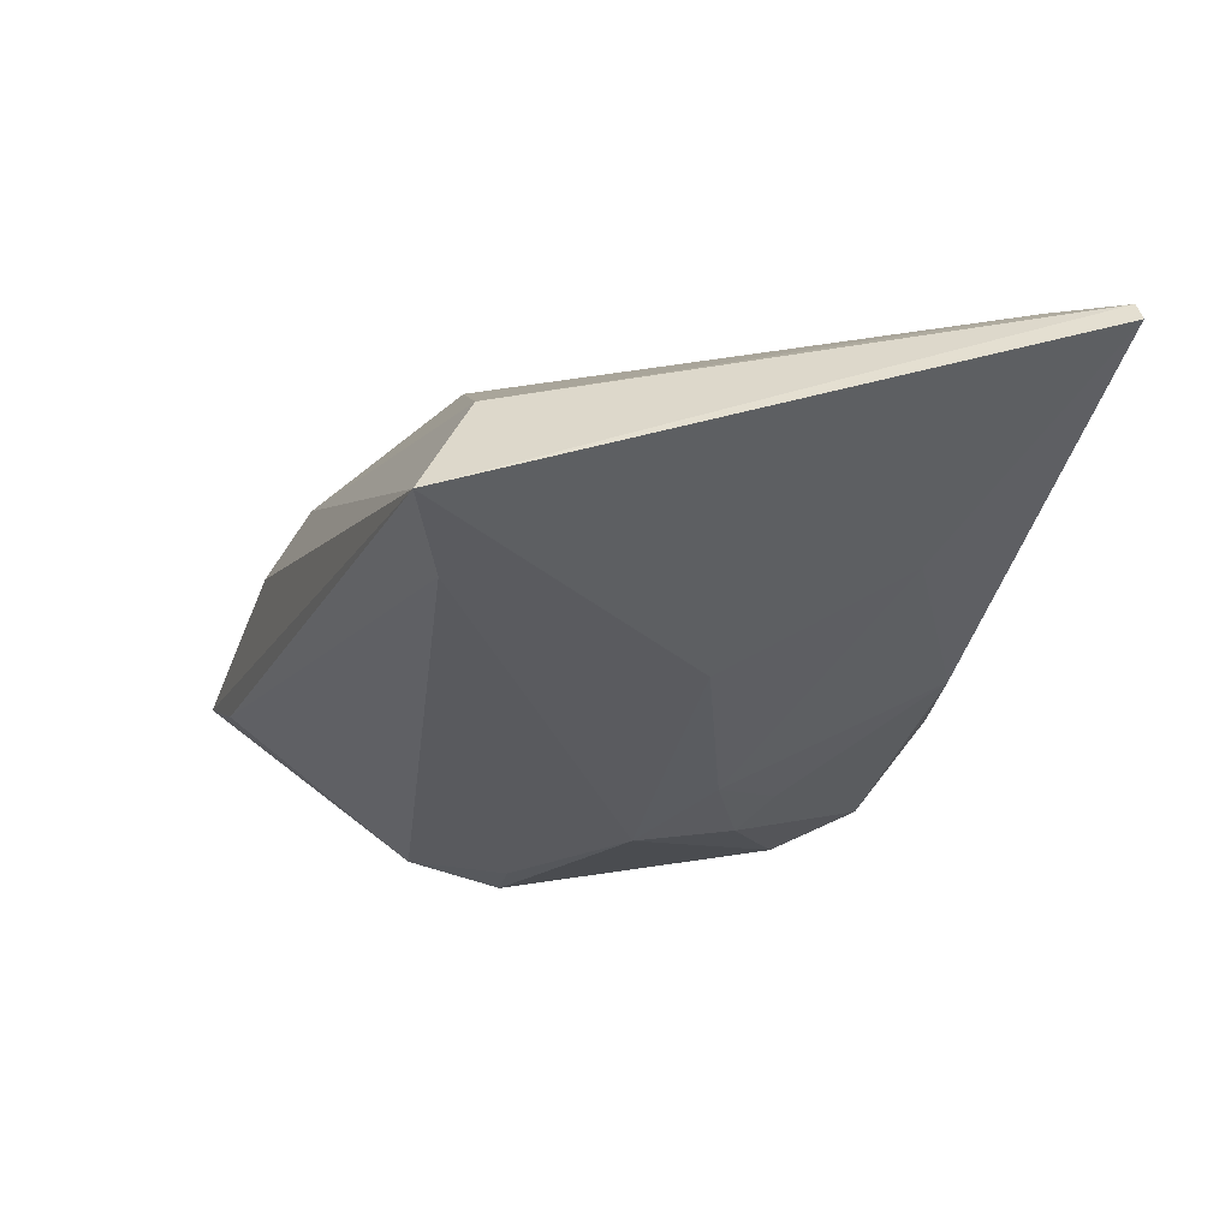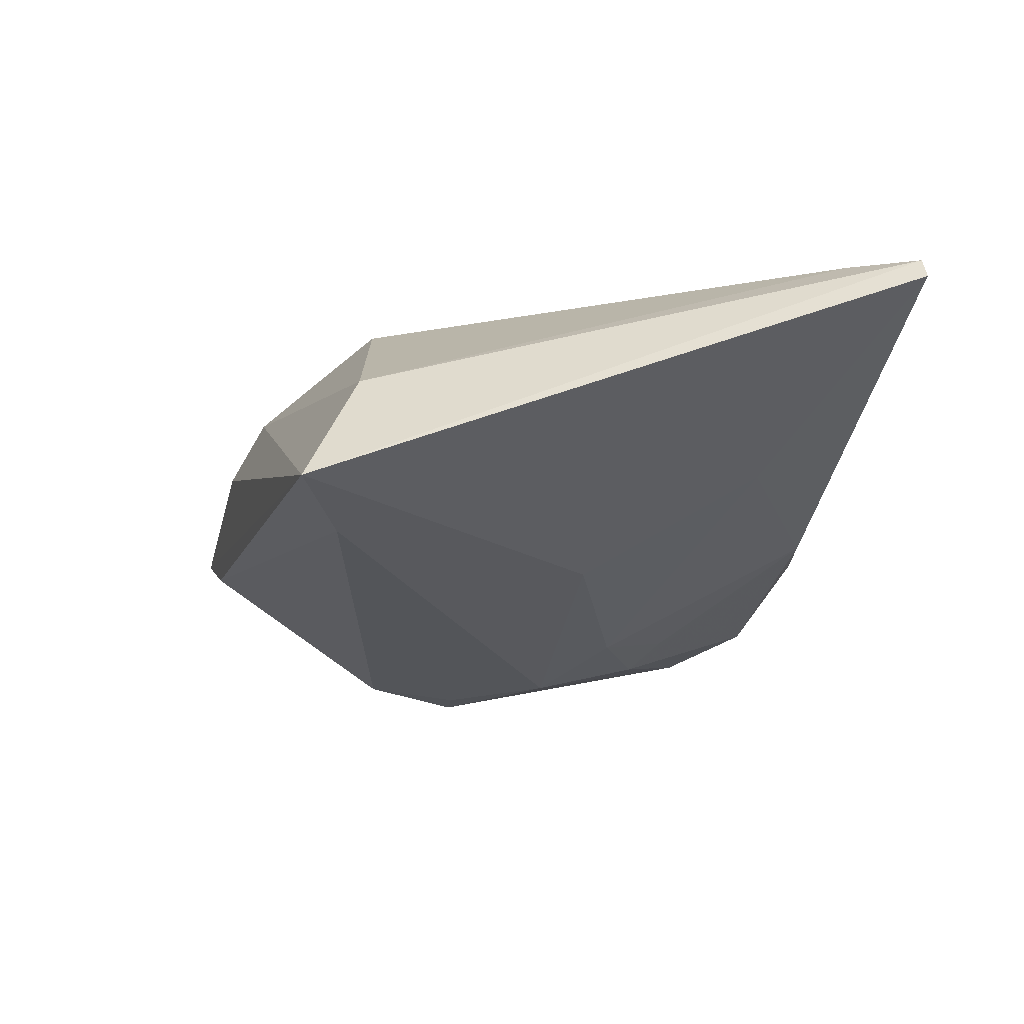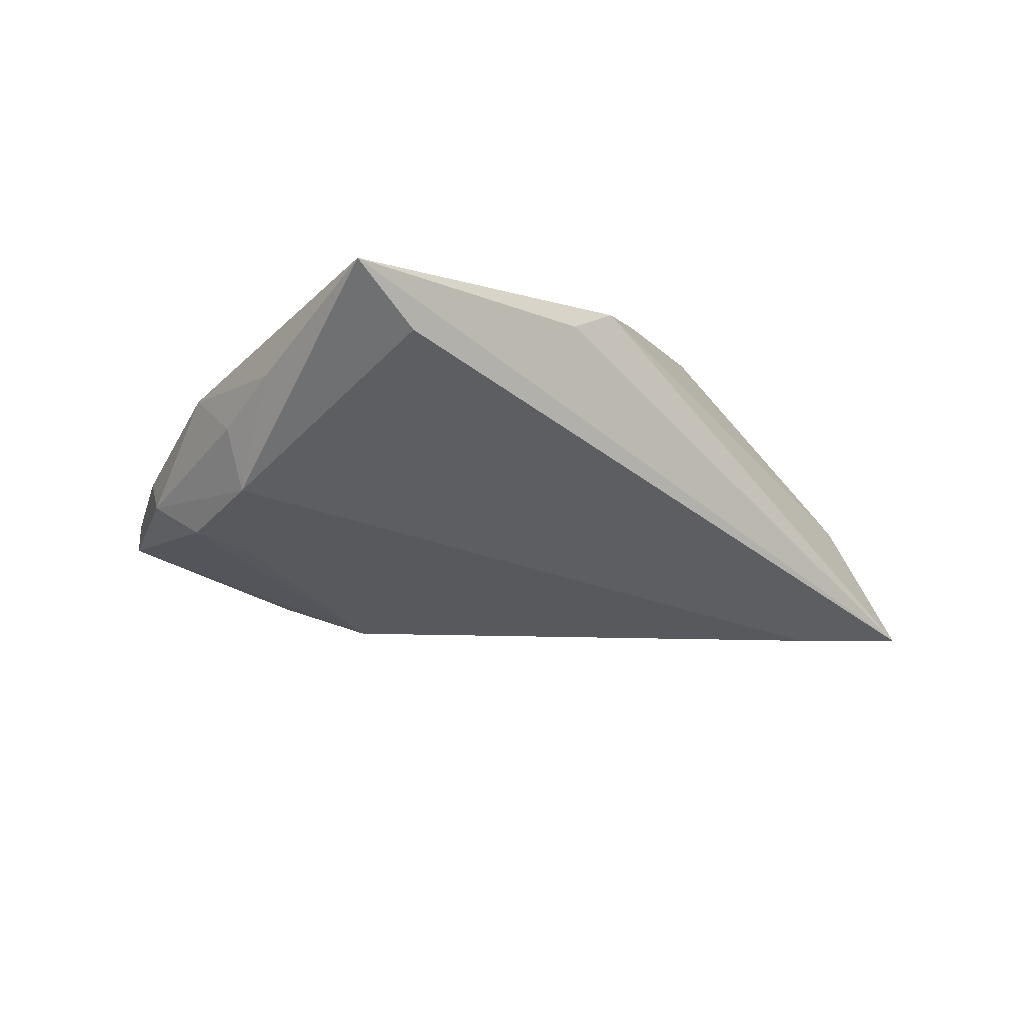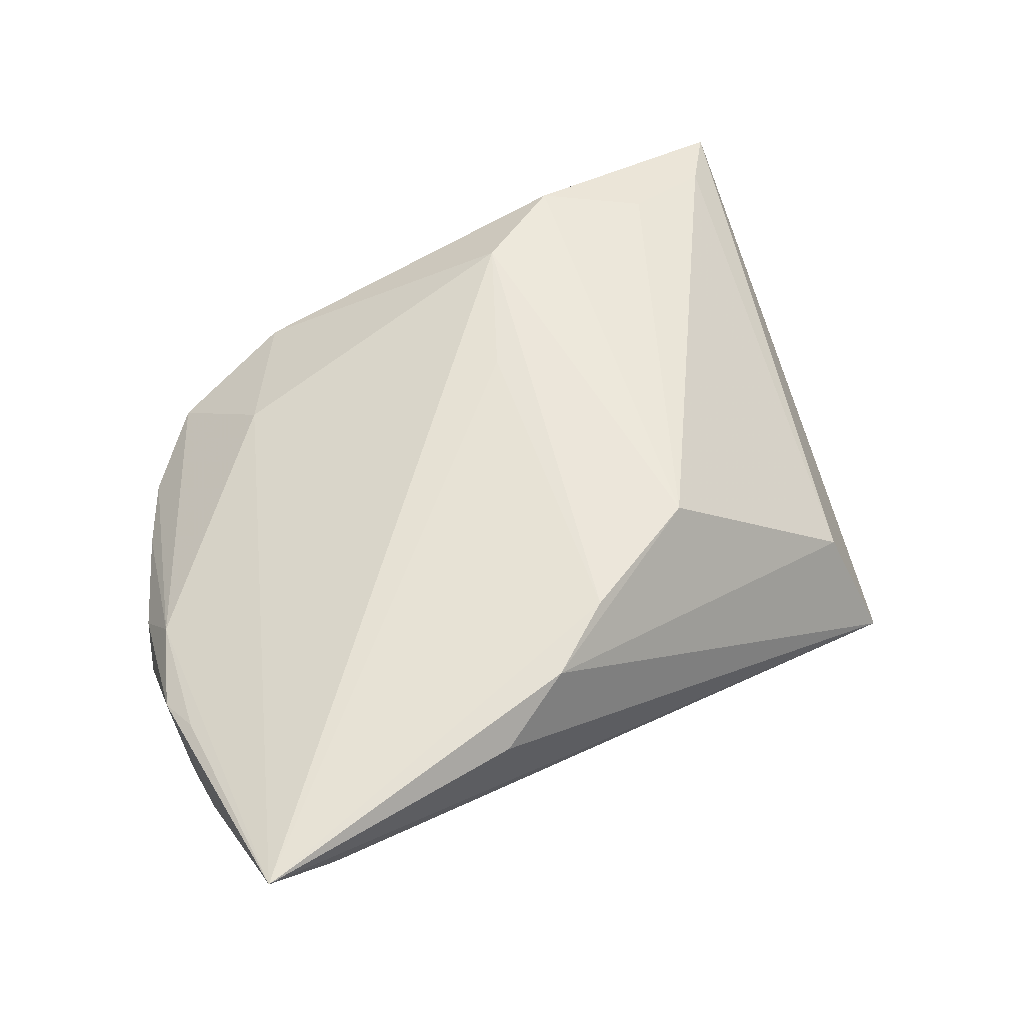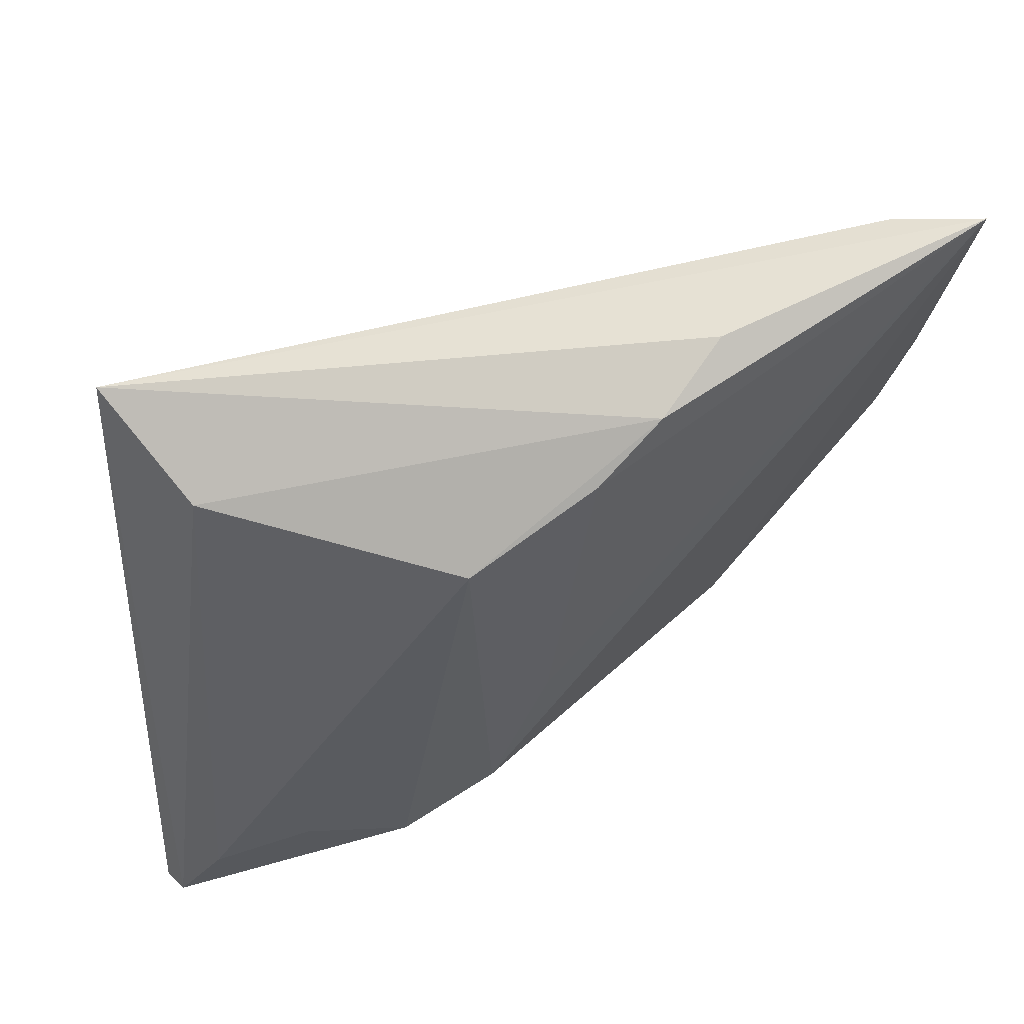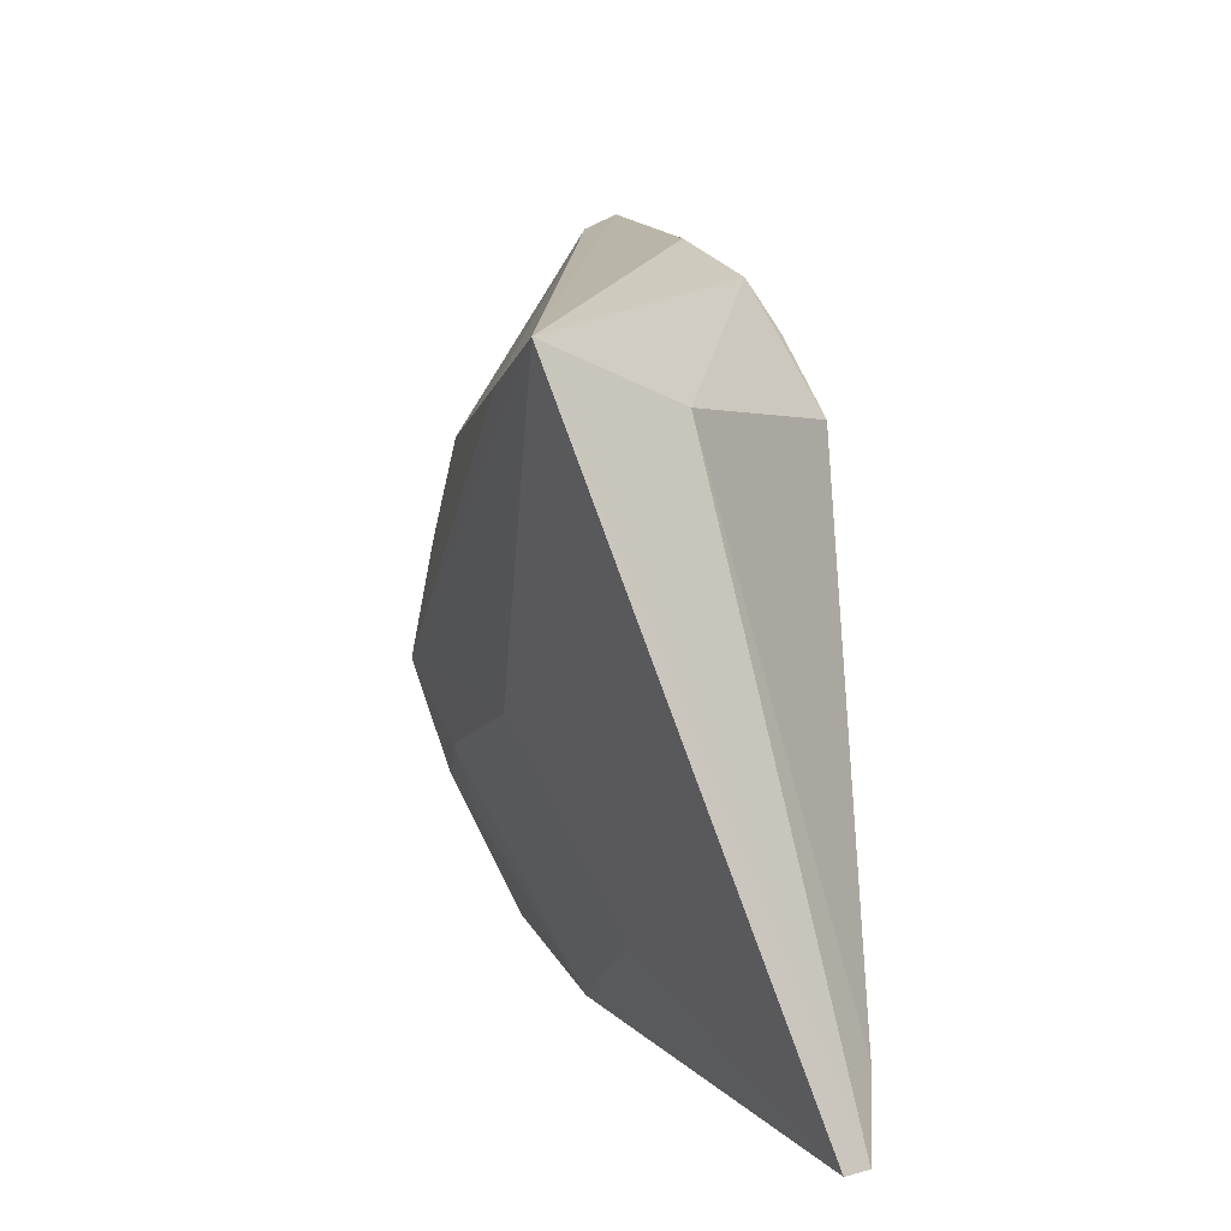
<metadata>
{"format":"obj","ext":"obj","renderer":"f3d","projection":"perspective","resolution":1024,"background":"white","views":[{"elev":-33.2,"azim":-102.2,"up":"+Z"},{"elev":-25.6,"azim":-96.4,"up":"+Z"},{"elev":-13.5,"azim":143.9,"up":"+Z"},{"elev":54.3,"azim":154.1,"up":"+Z"},{"elev":56.7,"azim":-24.6,"up":"+Y"},{"elev":6.2,"azim":-103.3,"up":"+Y"}]}
</metadata>
<code>
v 0.04402 -0.005471 -0.003284
v -0.004201 -0.01005 0.01489
v -0.04315 -0.03114 0.009676
v 0.04485 0.03843 0.009931
v 0.007977 0.03111 0.01374
v -0.03285 -0.02791 0.01218
v -0.02812 0.02182 -0.0172
v 0.01636 -0.005364 -0.01708
v 0.02844 -0.03394 -0.003933
v 0.01414 -0.0204 -0.01122
v -0.04779 -0.03785 0.008151
v -0.03967 0.02574 -0.01657
v 0.03571 -0.0259 -0.005986
v 0.04501 0.01425 0.004392
v 0.008623 -0.01273 -0.01434
v 0.0005823 0.02579 0.01519
v 0.04542 -0.00137 -0.006877
v 0.02265 -0.02317 0.00465
v 0.03938 -0.01778 -0.005072
v 0.01604 0.03497 0.009774
v 0.04613 0.01566 -0.001951
v -0.01323 0.01834 0.01519
v -0.02175 -0.03274 0.01417
v 0.03736 0.004308 -0.01143
v 0.04329 0.004187 -0.01033
v 0.0001272 -0.03542 -0.003496
v 0.01438 -0.03798 0.000477
v 0.04636 0.009429 0.002361
v 0.04368 0.01471 -0.007894
v 0.04605 0.02329 0.001782
v -0.01093 -0.006952 -0.01329
v -0.01111 -0.02588 0.01519
v 0.04292 -0.0002975 0.001985
v -0.0351 0.02019 -0.002948
v -0.02115 -0.02555 -0.004752
v 0.01976 -0.01738 -0.01275
v -0.04871 -0.03798 0.005639
v 0.0372 0.03657 0.004775
f 27 32 23
f 18 32 27
f 4 32 18
f 18 33 4
f 38 12 4
f 4 29 38
f 12 38 7
f 7 38 29
f 26 27 37
f 37 12 31
f 22 23 32
f 4 33 14
f 14 28 4
f 33 28 14
f 25 13 8
f 8 7 29
f 15 31 8
f 12 7 8
f 8 31 12
f 1 28 33
f 9 13 33
f 33 18 9
f 9 18 27
f 27 26 9
f 37 31 35
f 35 31 15
f 35 26 37
f 15 26 35
f 37 27 11
f 27 23 11
f 11 12 37
f 11 34 12
f 12 34 5
f 5 34 22
f 30 21 29
f 30 29 4
f 28 21 30
f 4 28 30
f 24 29 25
f 25 8 24
f 24 8 29
f 33 13 19
f 19 1 33
f 17 21 28
f 28 1 17
f 25 29 17
f 29 21 17
f 1 19 17
f 17 13 25
f 17 19 13
f 36 9 26
f 15 8 36
f 36 8 13
f 13 9 36
f 23 22 6
f 6 11 23
f 22 34 3
f 34 11 3
f 3 6 22
f 11 6 3
f 4 12 20
f 20 5 4
f 12 5 20
f 4 5 16
f 16 22 32
f 16 5 22
f 10 26 15
f 15 36 10
f 10 36 26
f 2 32 4
f 4 16 2
f 2 16 32

</code>
